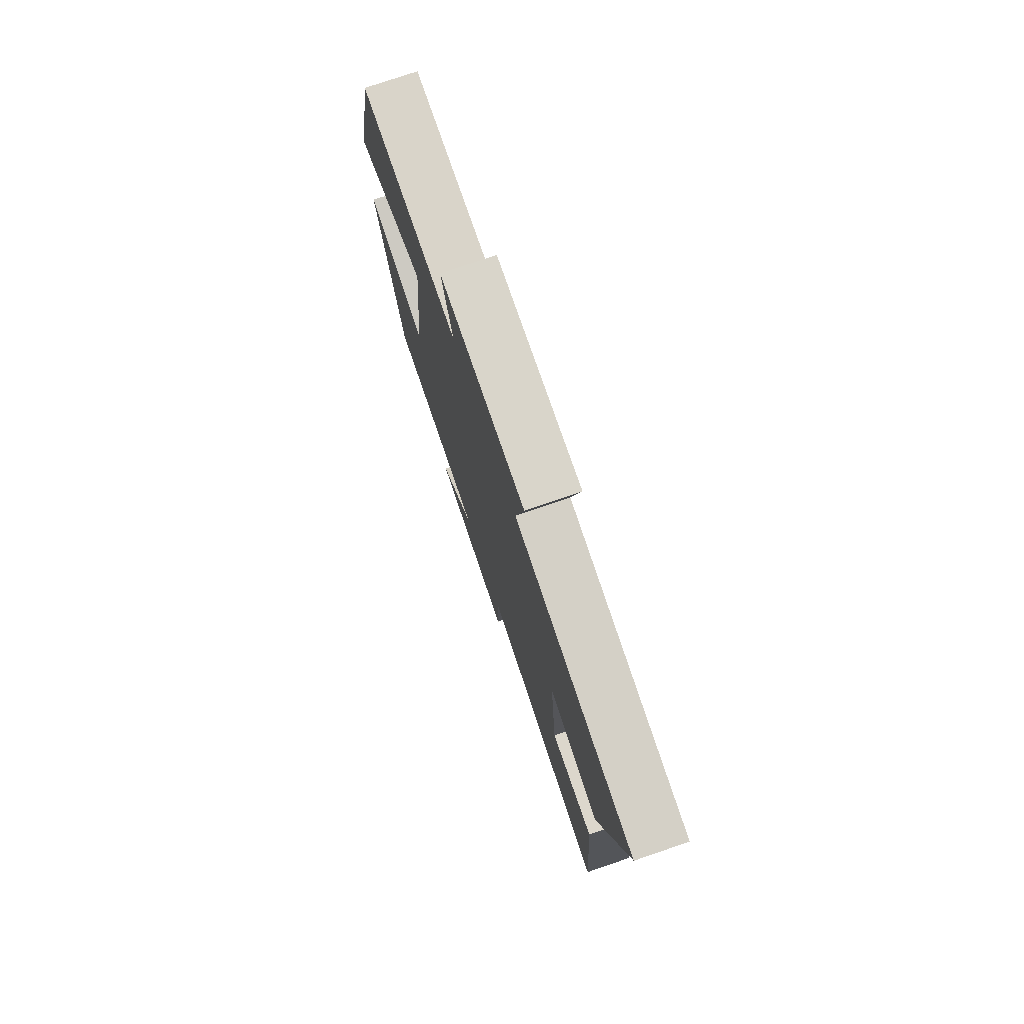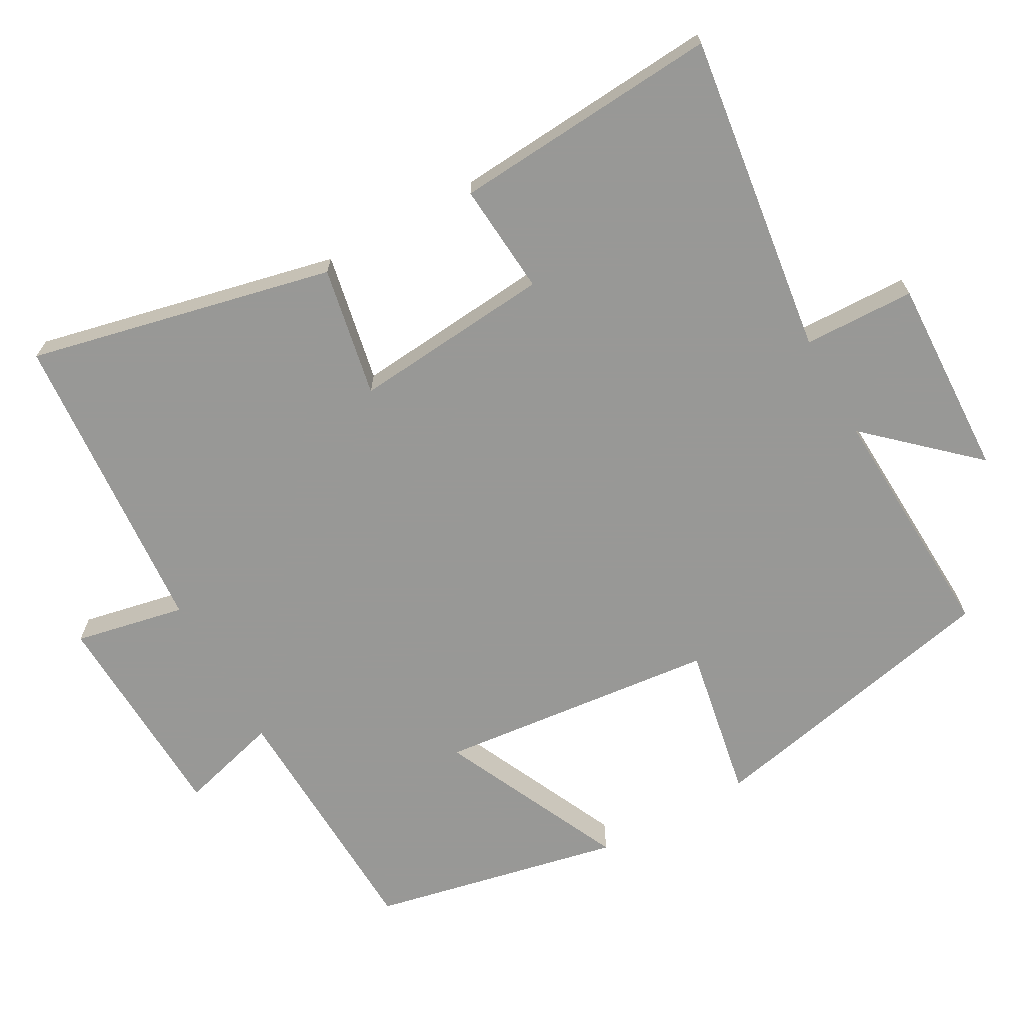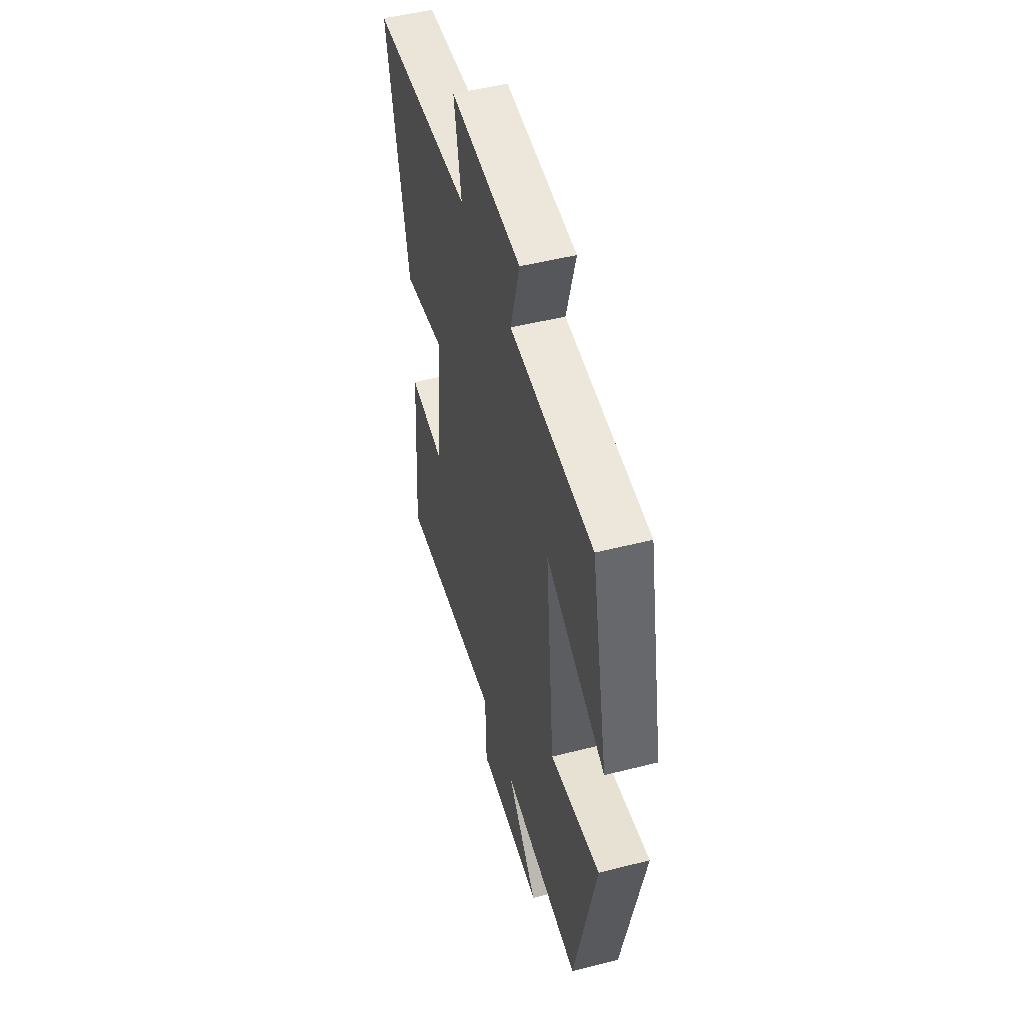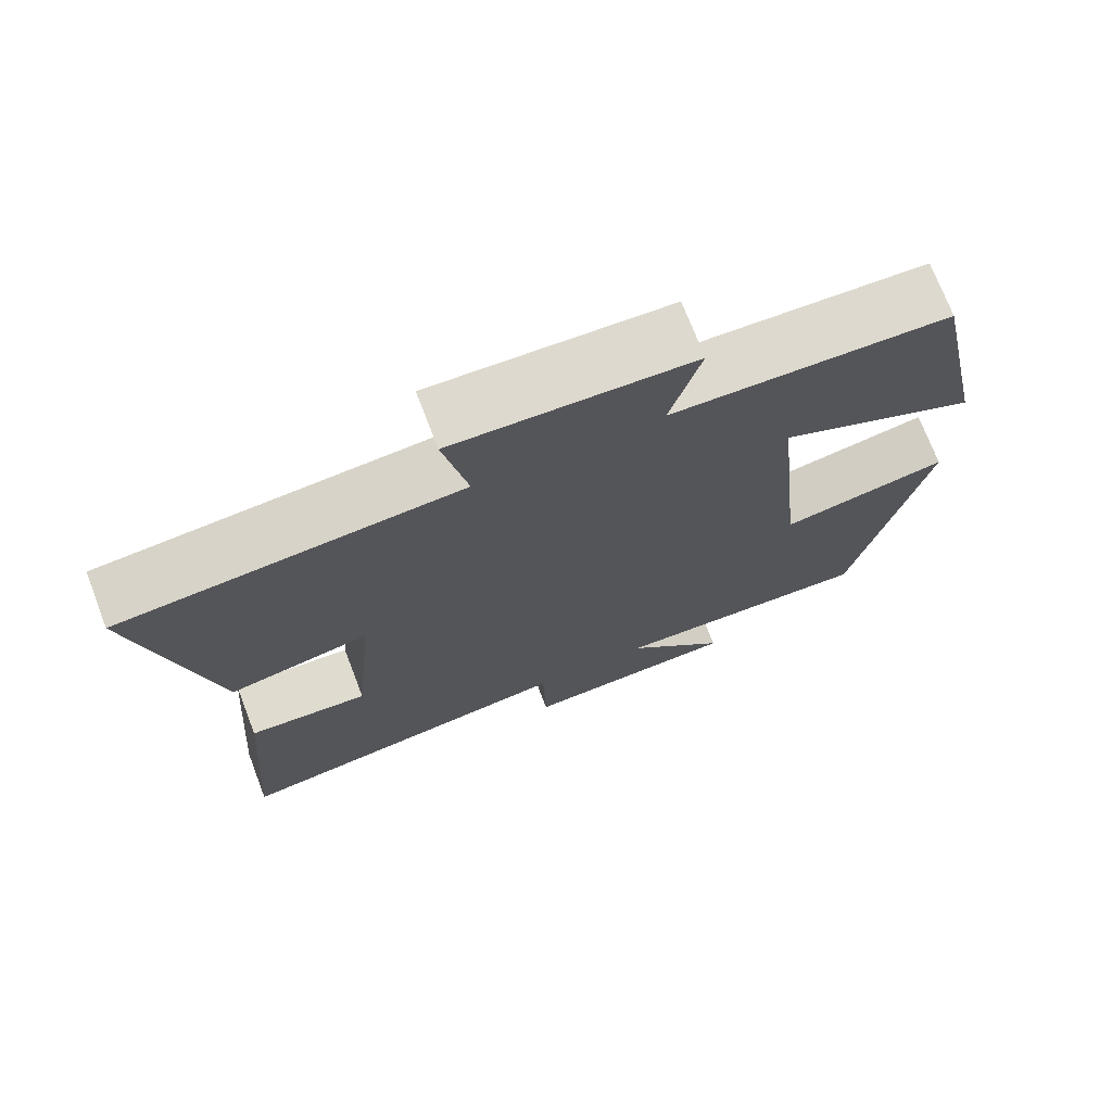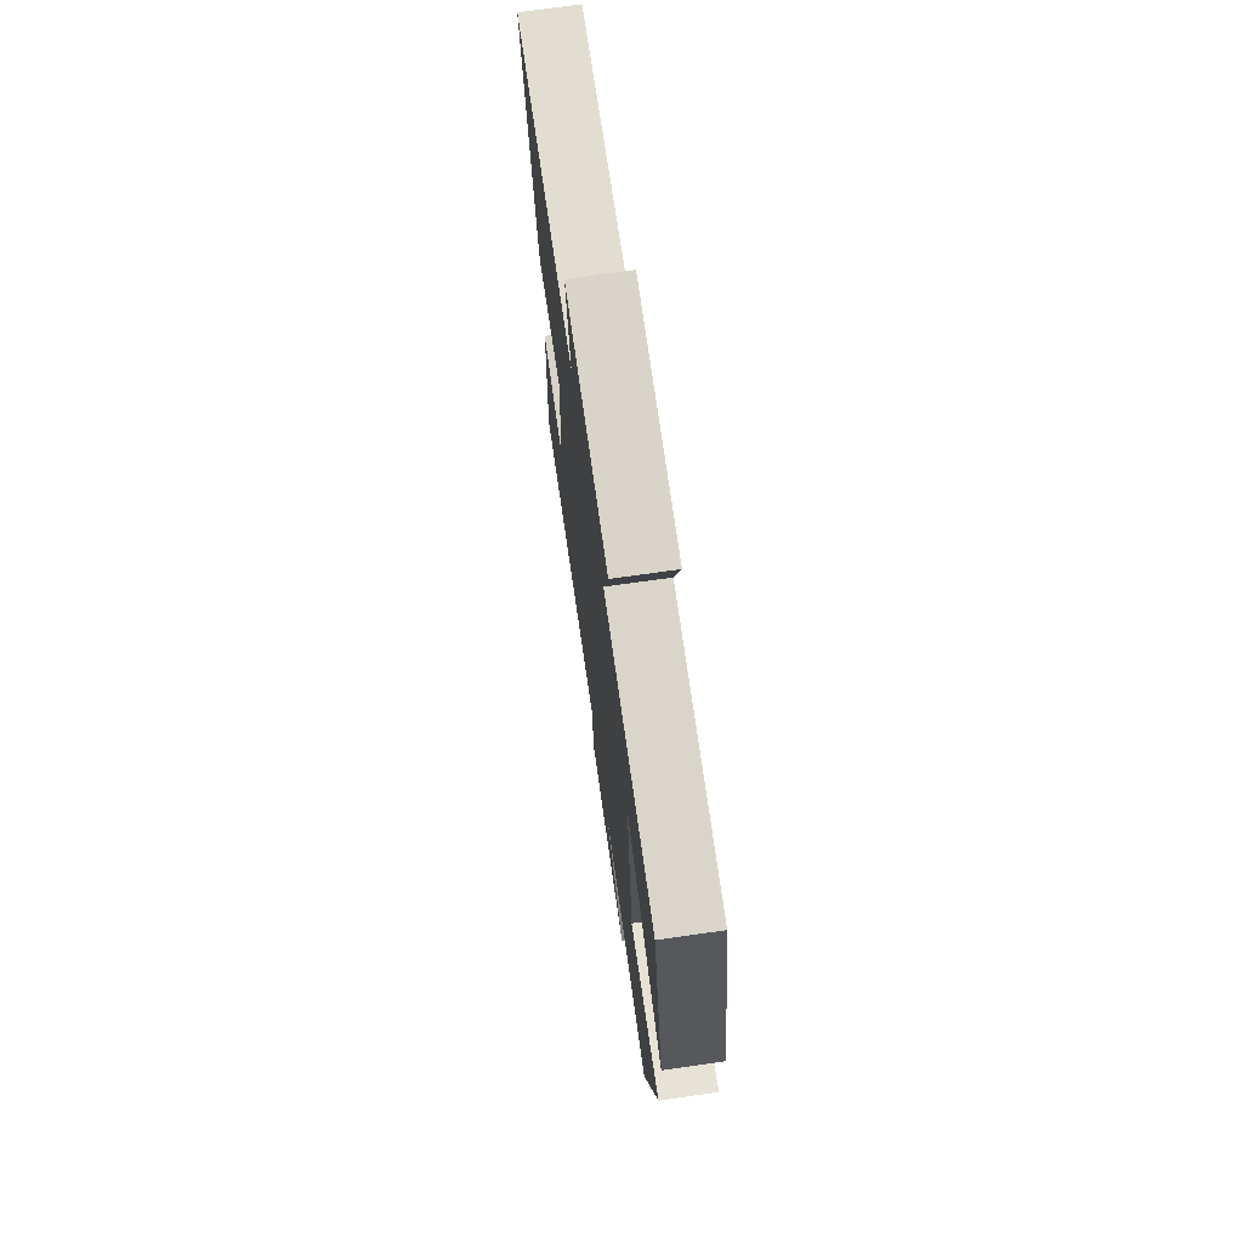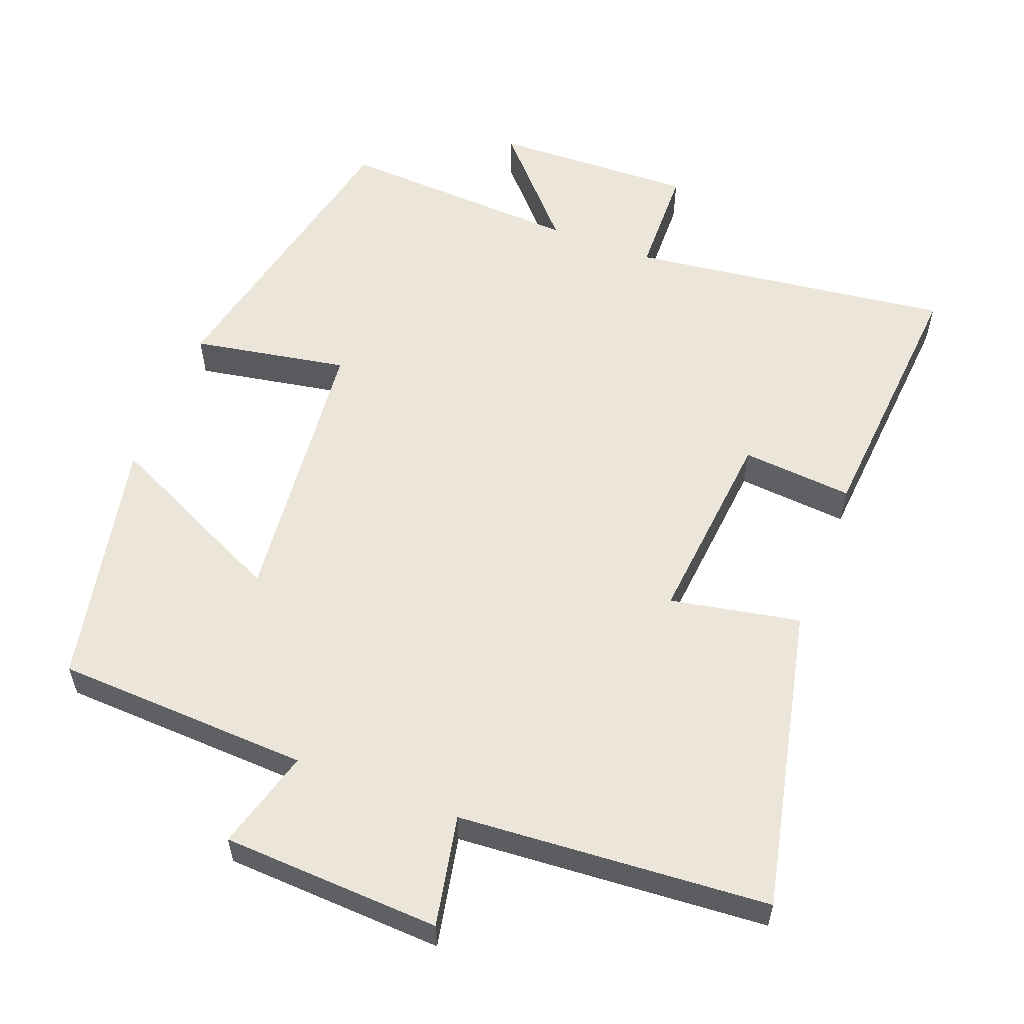
<metadata>
{"format":"obj","ext":"obj","renderer":"f3d","projection":"perspective","resolution":1024,"background":"white","views":[{"elev":77.0,"azim":71.2,"up":"+Z"},{"elev":-68.5,"azim":119.0,"up":"+Y"},{"elev":50.1,"azim":-105.6,"up":"+Z"},{"elev":72.8,"azim":159.0,"up":"+Z"},{"elev":72.4,"azim":-98.1,"up":"+Z"},{"elev":57.2,"azim":21.1,"up":"+Y"}]}
</metadata>
<code>
v -0.427 0.07 0.485
v -0.072 0.07 0.5
v -0.111 0.07 0.64
v 0.193 0.07 0.654
v 0.162 0.07 0.5
v 0.594 0.07 0.468
v 0.5 0.07 0.044
v 0.319 0.07 0.079
v 0.345 0.07 -0.199
v 0.5 0.07 -0.186
v 0.529 0.07 -0.559
v 0.081 0.07 -0.5
v 0.077 0.07 -0.655
v -0.203 0.07 -0.645
v -0.071 0.07 -0.5
v -0.409 0.07 -0.517
v -0.5 0.07 -0.094
v -0.284 0.07 -0.133
v -0.244 0.07 0.257
v -0.5 0.07 0.136
v -0.427 0 0.485
v -0.072 0 0.5
v -0.111 0 0.64
v 0.193 0 0.654
v 0.162 0 0.5
v 0.594 0 0.468
v 0.5 0 0.044
v 0.319 0 0.079
v 0.345 0 -0.199
v 0.5 0 -0.186
v 0.529 0 -0.559
v 0.081 0 -0.5
v 0.077 0 -0.655
v -0.203 0 -0.645
v -0.071 0 -0.5
v -0.409 0 -0.517
v -0.5 0 -0.094
v -0.284 0 -0.133
v -0.244 0 0.257
v -0.5 0 0.136
f 19 20 1 2
f 18 19 2
f 15 16 17 18
f 15 18 2
f 12 13 14 15
f 12 15 2
f 9 10 11 12
f 8 9 12 2
f 7 8 2
f 6 7 2
f 5 6 2
f 2 3 4 5
f 22 21 40 39
f 22 39 38
f 38 37 36 35
f 22 38 35
f 35 34 33 32
f 22 35 32
f 32 31 30 29
f 22 32 29 28
f 22 28 27
f 22 27 26
f 22 26 25
f 25 24 23 22
f 1 21 22 2
f 2 22 23 3
f 3 23 24 4
f 4 24 25 5
f 5 25 26 6
f 6 26 27 7
f 7 27 28 8
f 8 28 29 9
f 9 29 30 10
f 10 30 31 11
f 11 31 32 12
f 12 32 33 13
f 13 33 34 14
f 14 34 35 15
f 15 35 36 16
f 16 36 37 17
f 17 37 38 18
f 18 38 39 19
f 19 39 40 20
f 20 40 21 1

</code>
